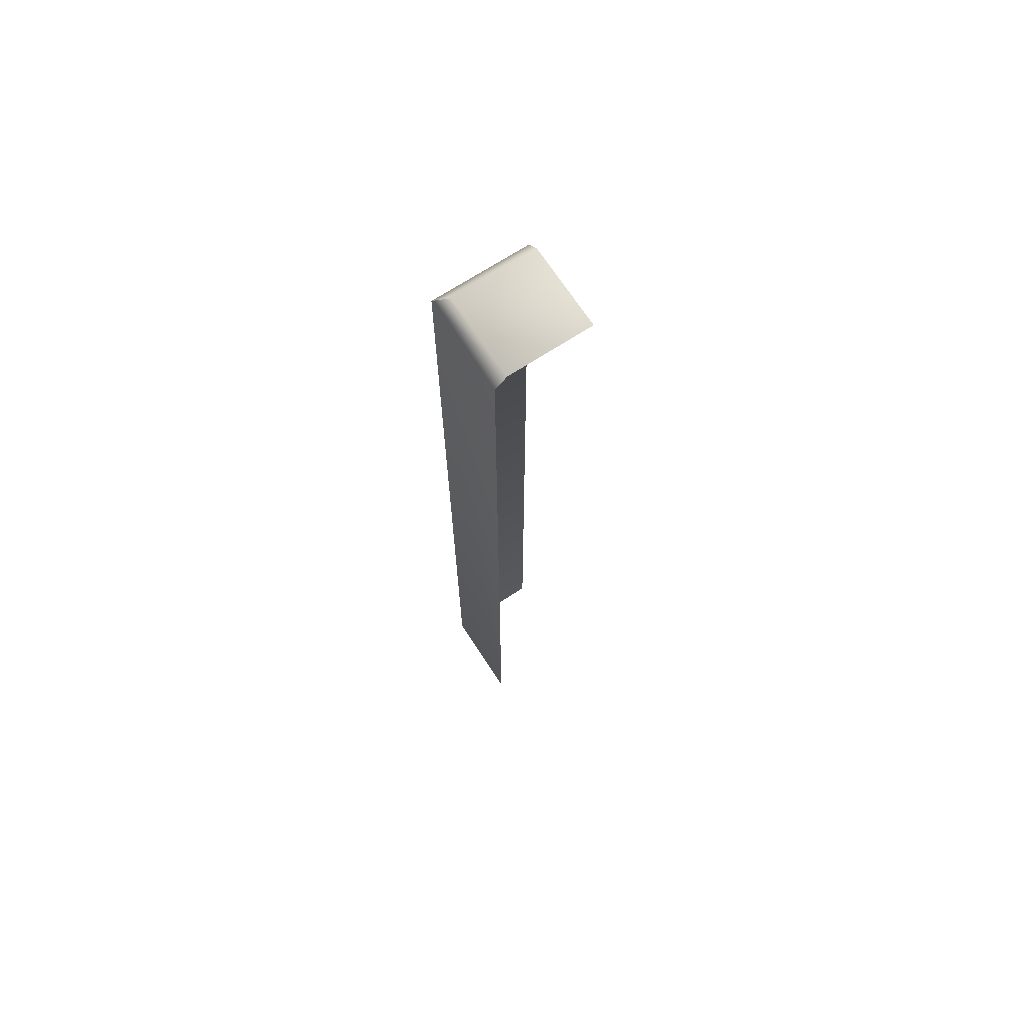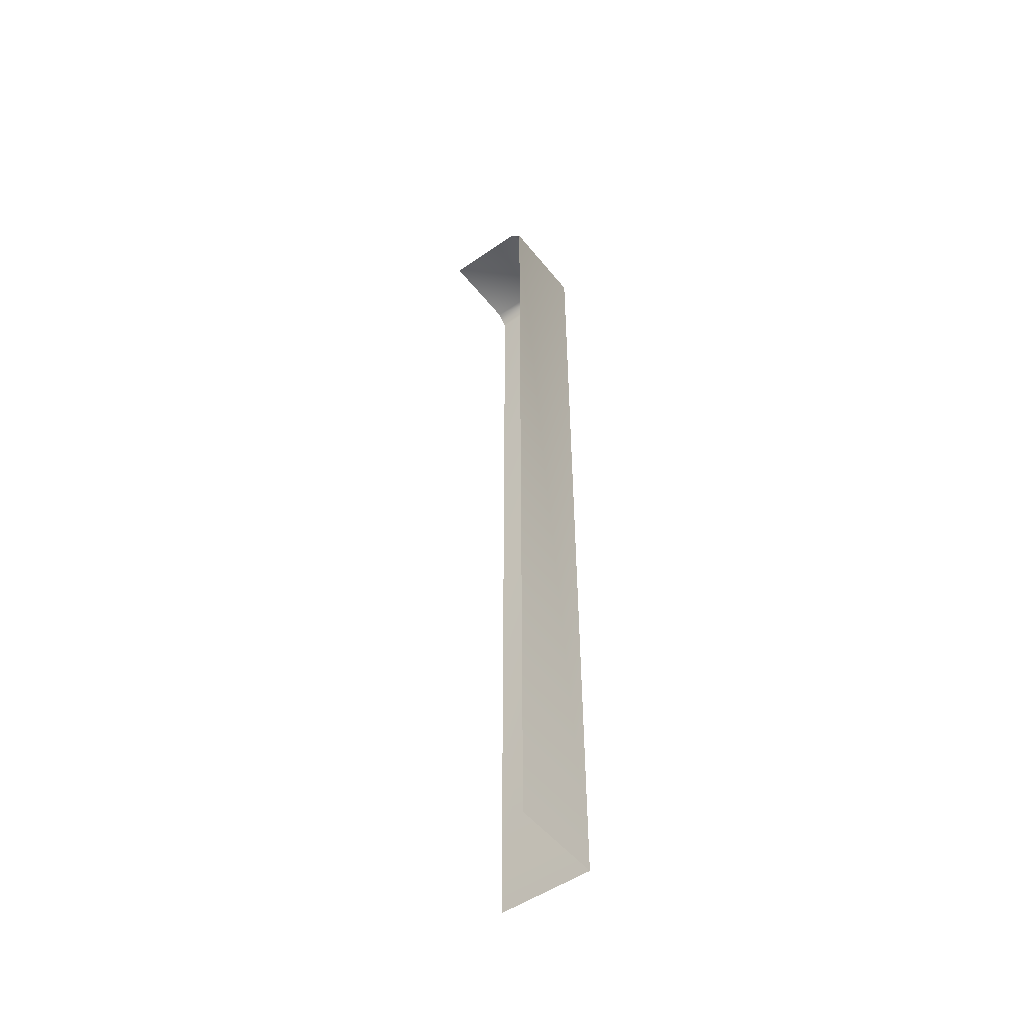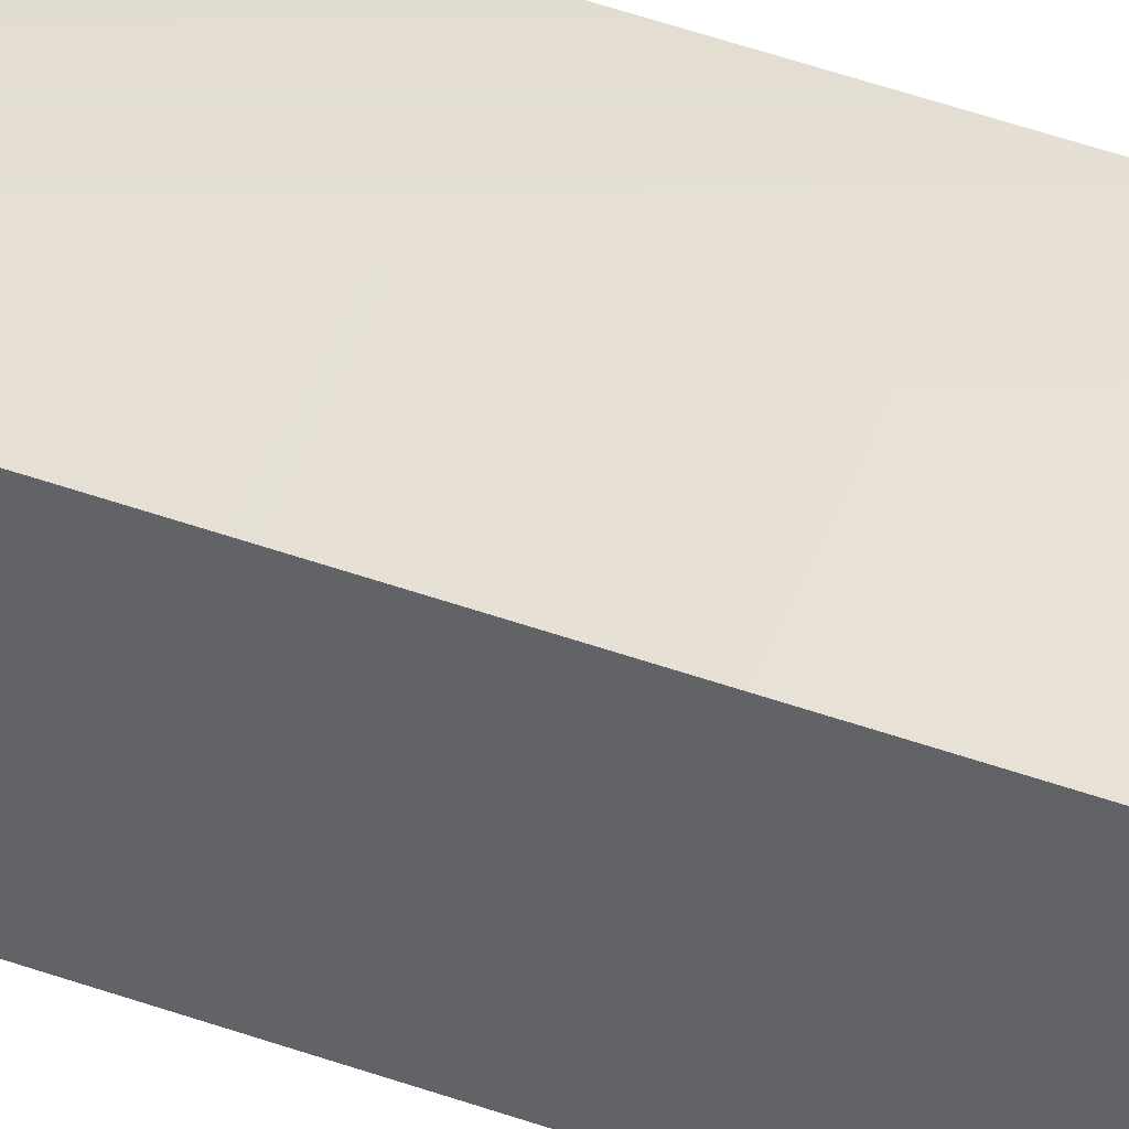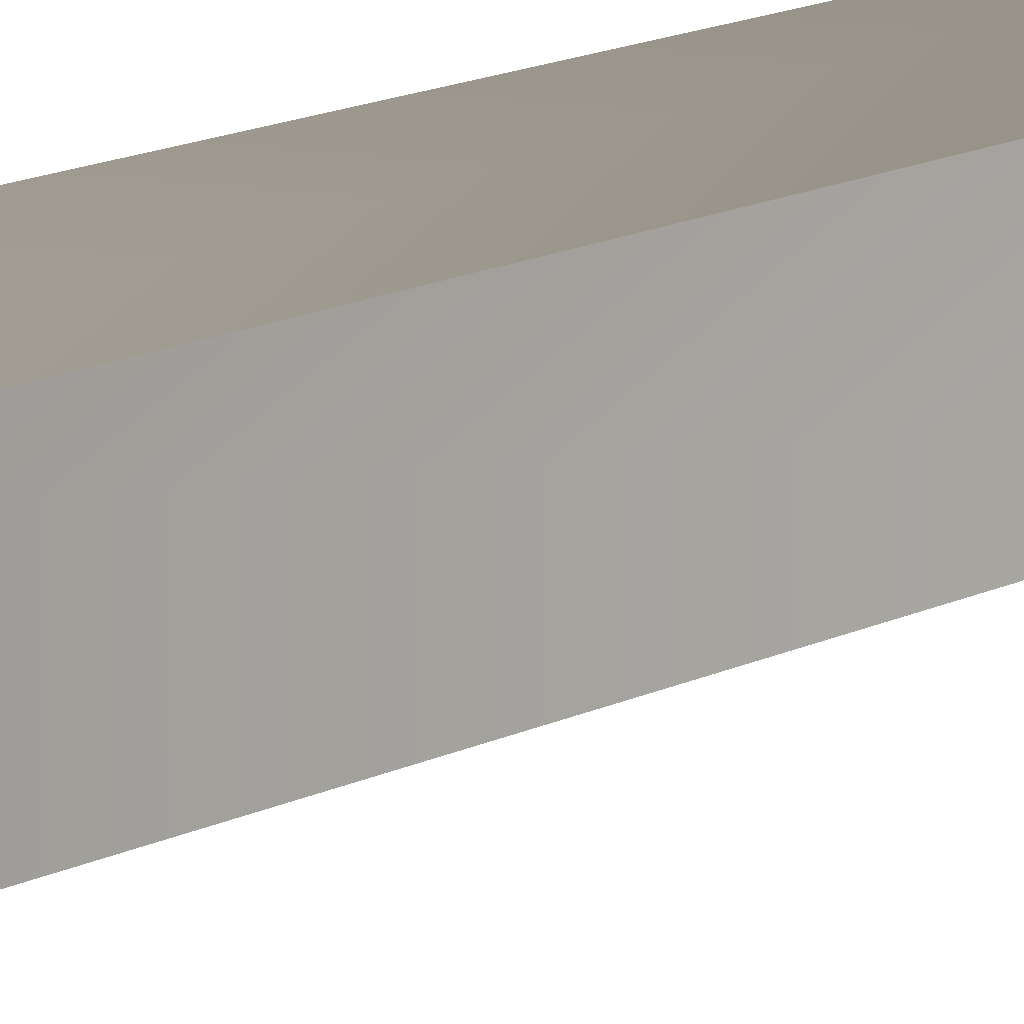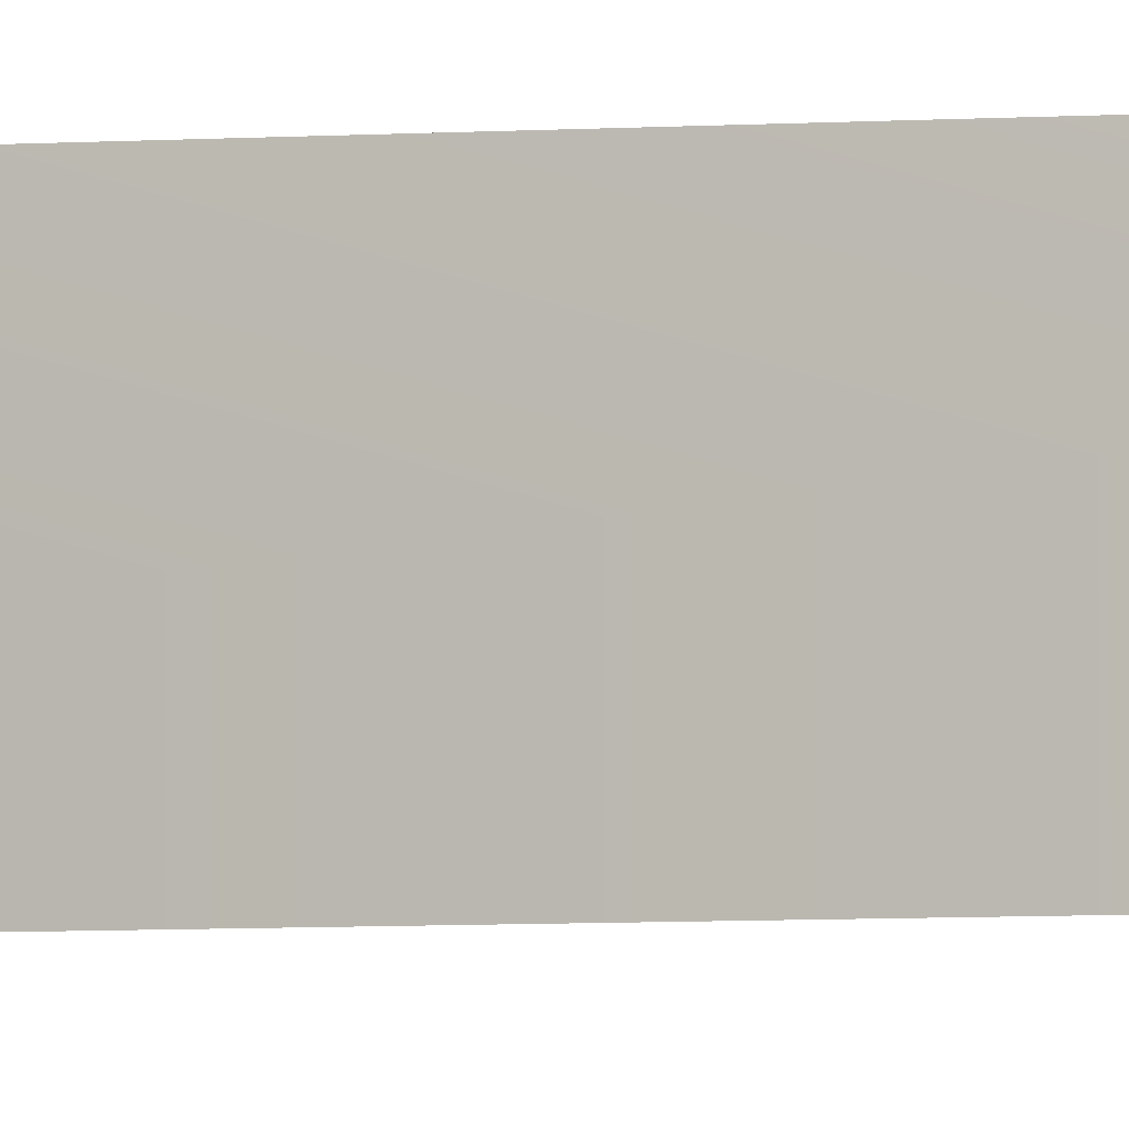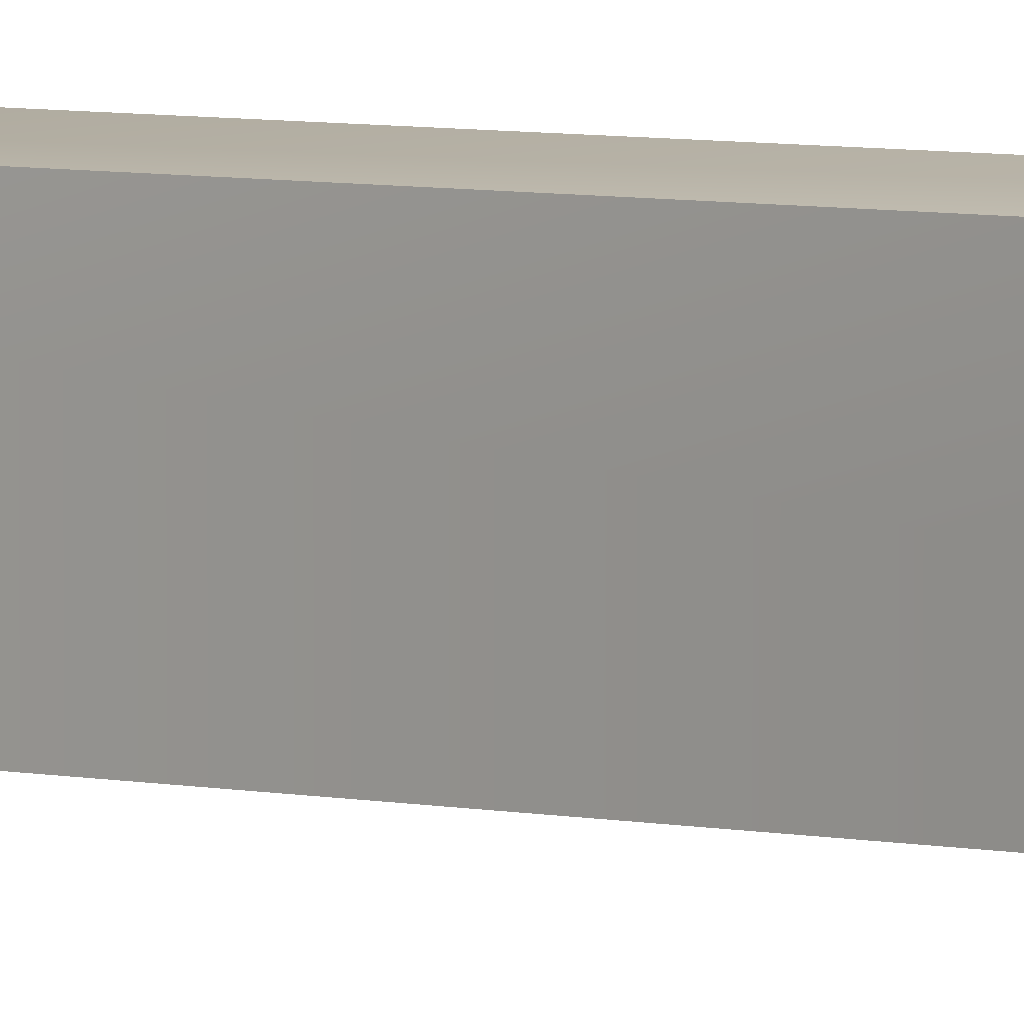
<metadata>
{"format":"obj","ext":"obj","renderer":"f3d","projection":"perspective","resolution":1024,"background":"white","views":[{"elev":69.9,"azim":-123.1,"up":"+Z"},{"elev":-50.9,"azim":37.2,"up":"+Z"},{"elev":50.0,"azim":111.3,"up":"+Y"},{"elev":9.4,"azim":-149.3,"up":"+Y"},{"elev":-5.5,"azim":102.0,"up":"+Y"},{"elev":5.5,"azim":-55.7,"up":"+Y"}]}
</metadata>
<code>
g BackRightCorner
v 1 -1 -0.25
v 0.75 0.75 0
v 1 1 -0.25
v 0.75 -1 0
v -1 -1 0
v -1 0.75 0
v 1 1 -0.25
v -1 1 -0.25
v 1 -1 -0.25
v 1 1 -0.25
v 1 1 -20
v 1 -1 -20
v 1 1 -0.25
v -1 1 -0.25
v -1 1 -20
v 1 1 -20
g BackRightCorner_0
f 3 2 1
f 2 4 1
f 4 2 5
f 2 6 5
f 6 2 7
f 8 6 7
g BackRightCorner_1
f 11 10 9
f 12 11 9
f 15 14 13
f 16 15 13

</code>
